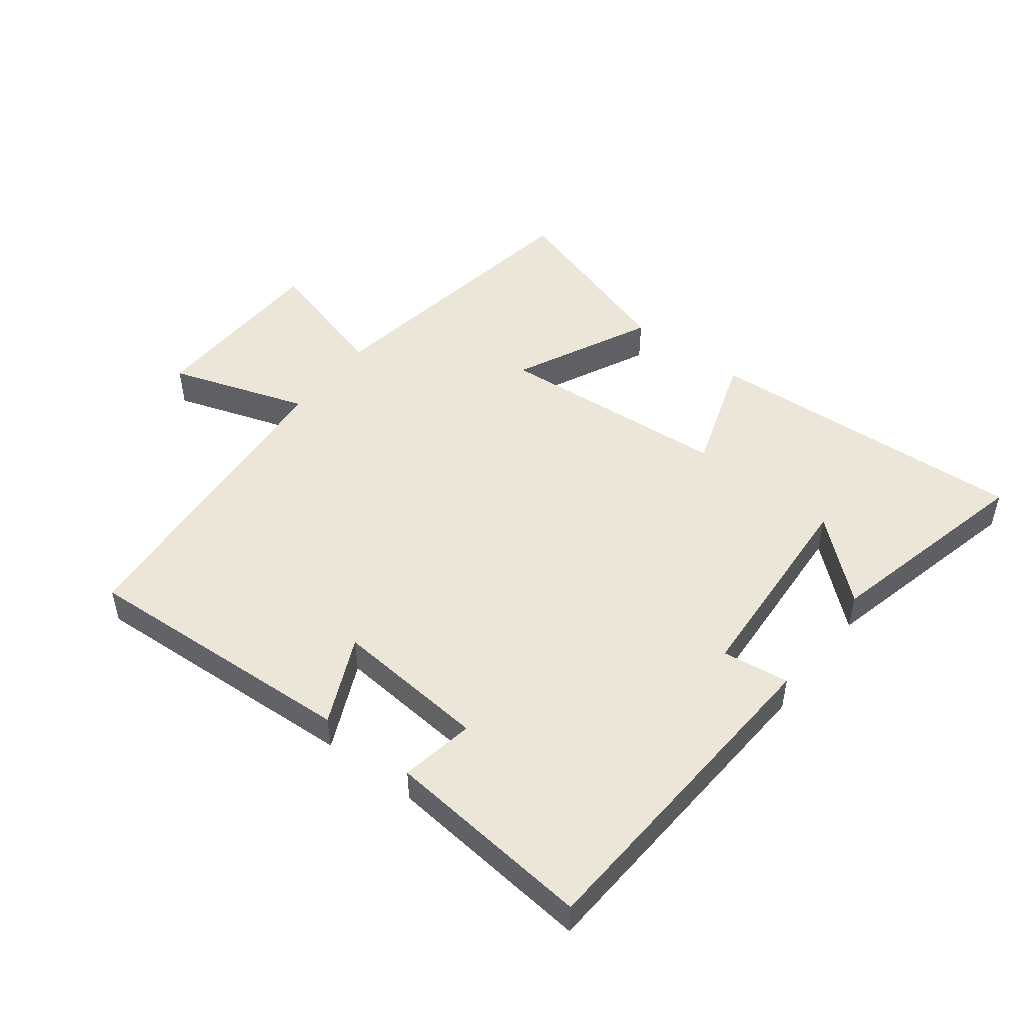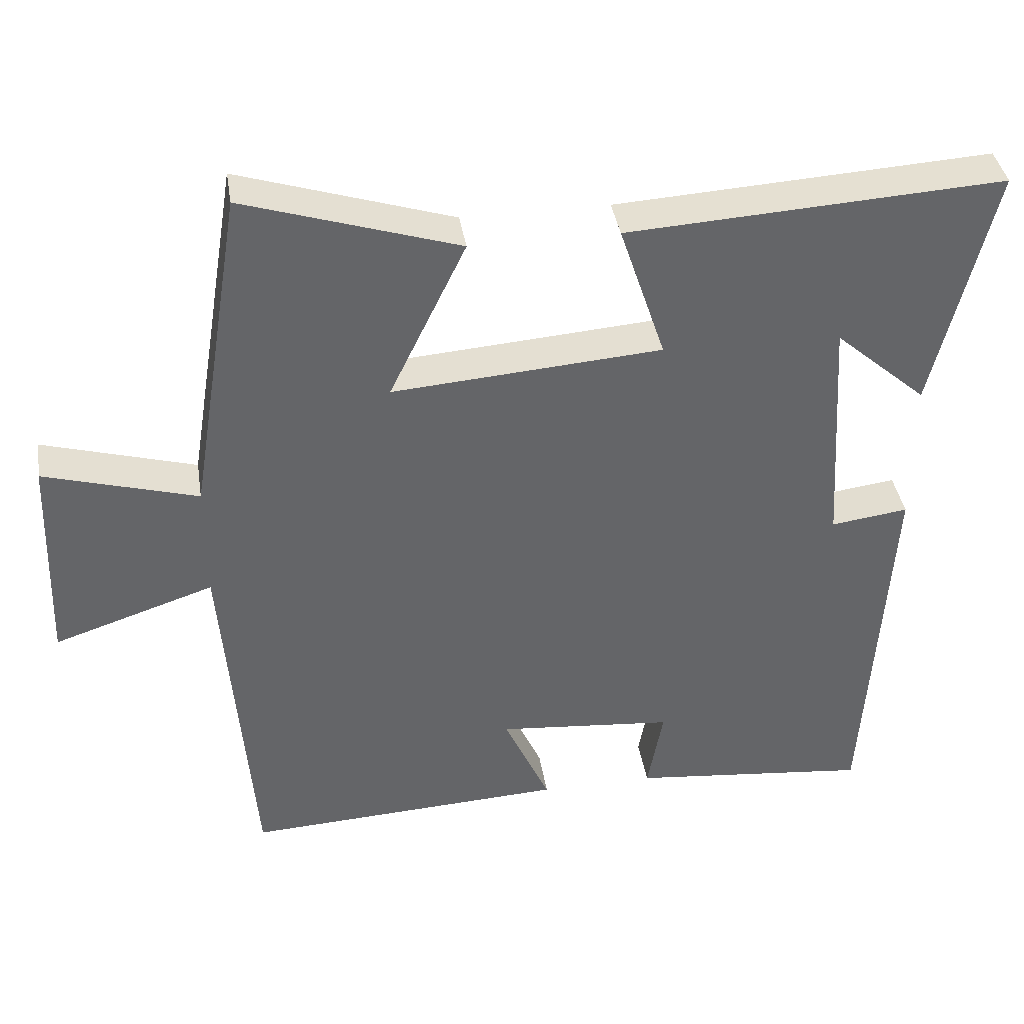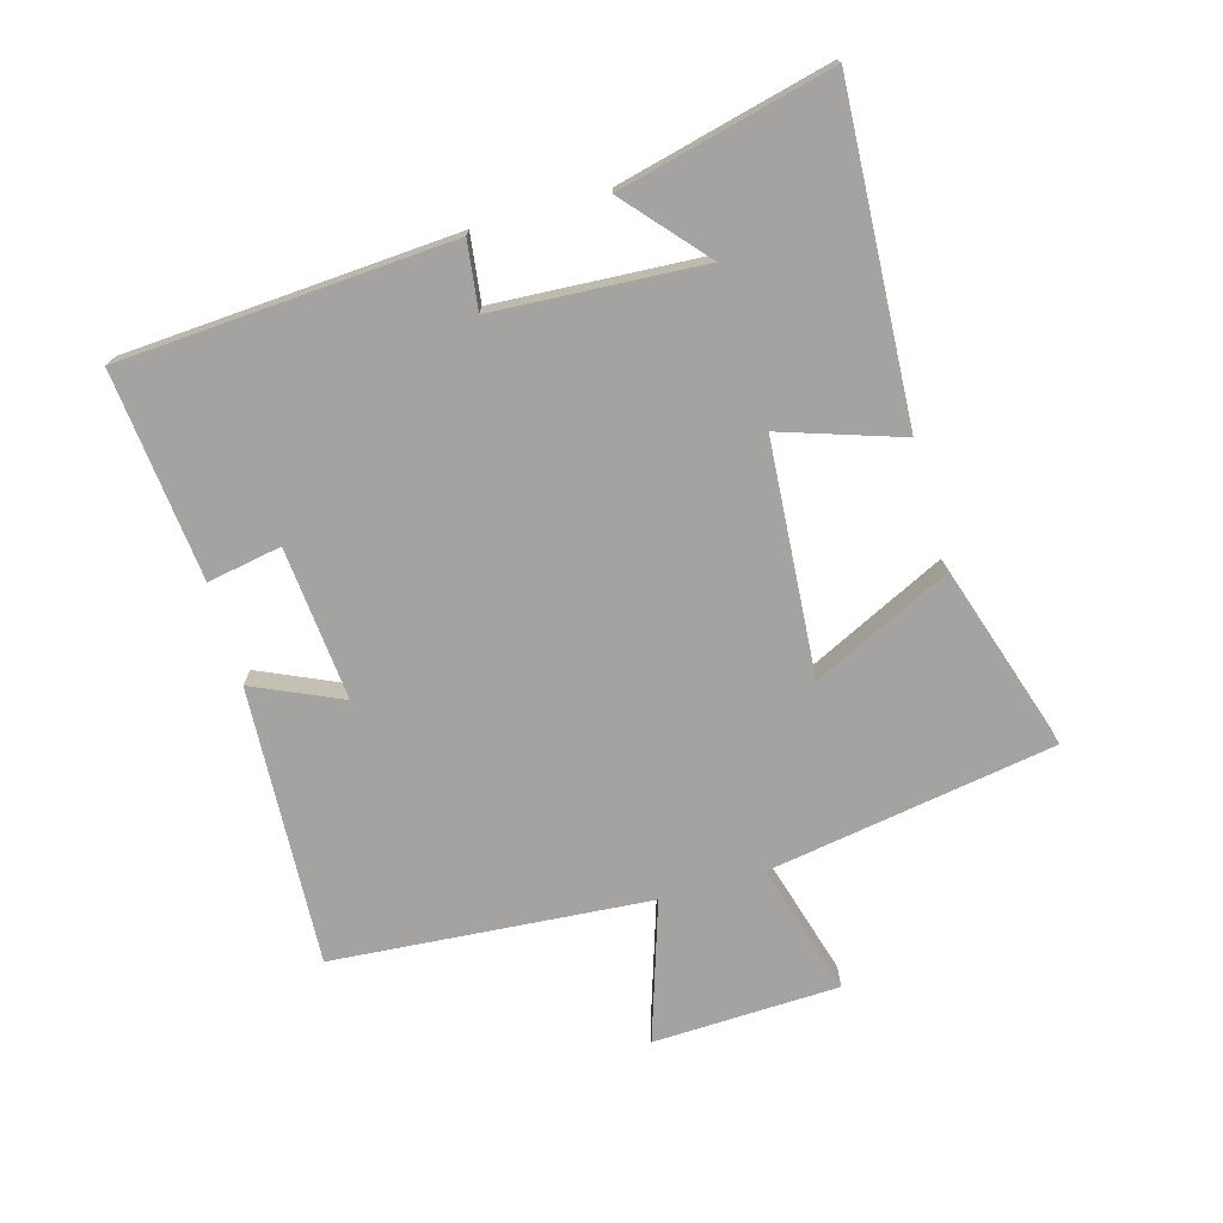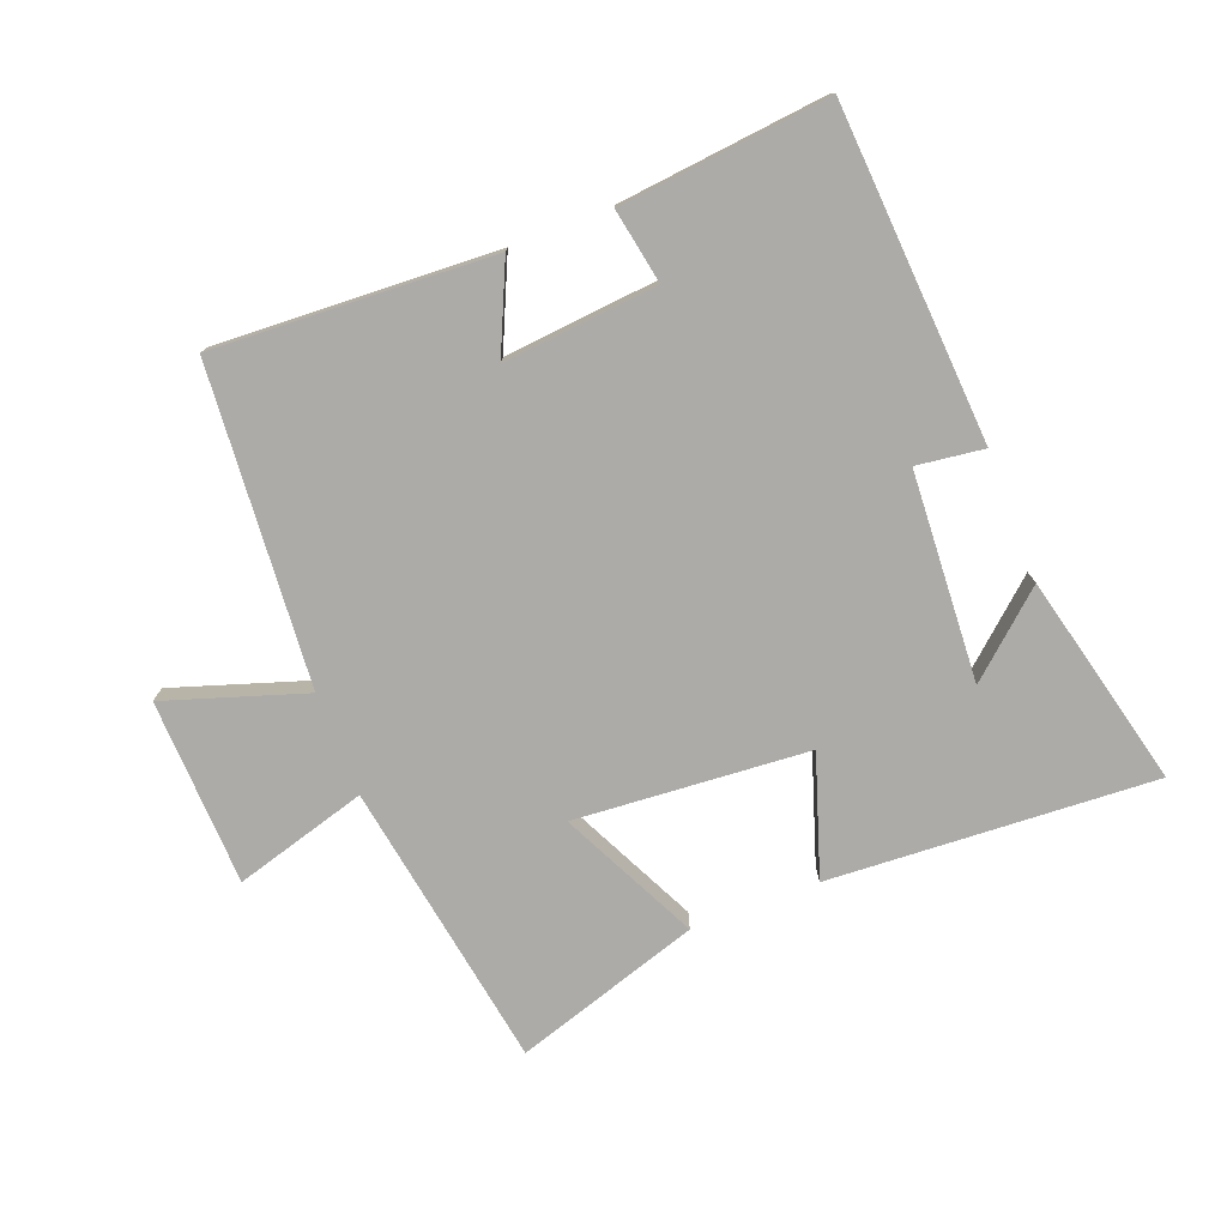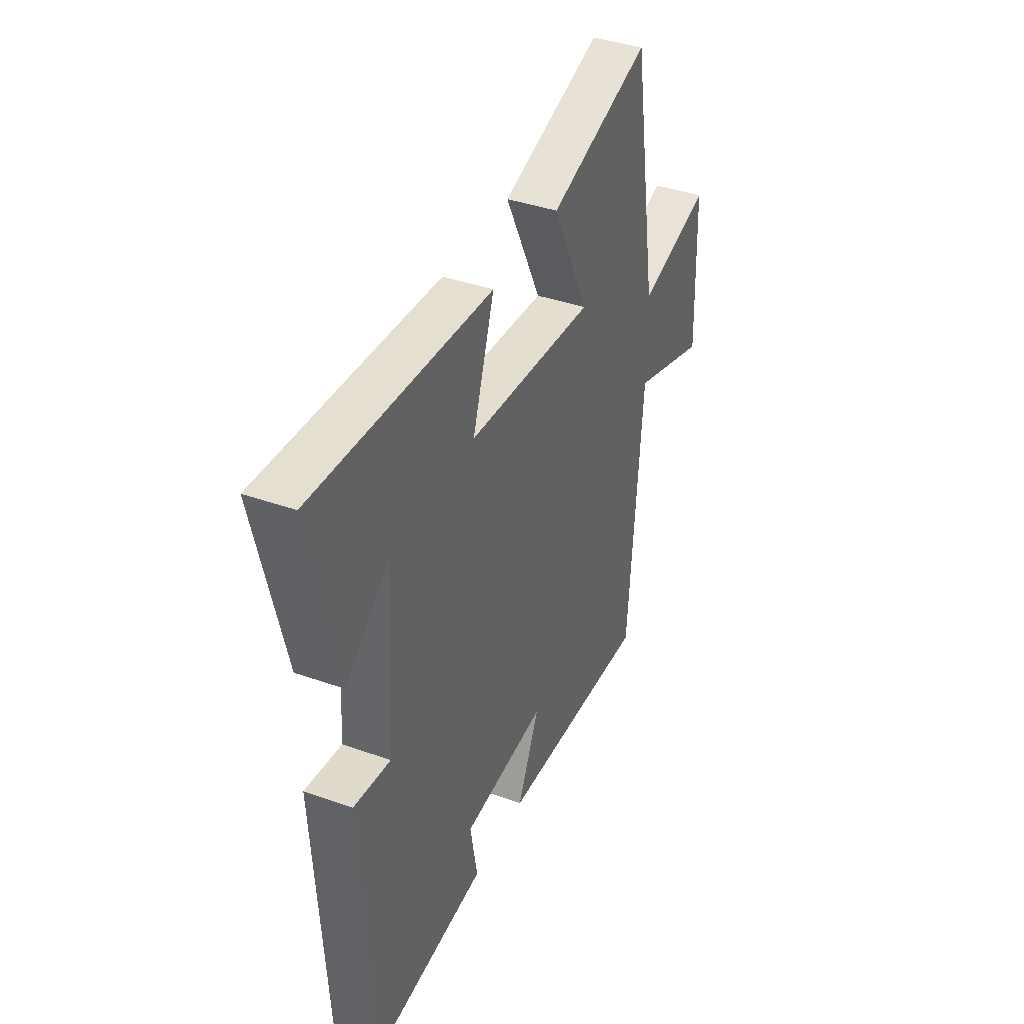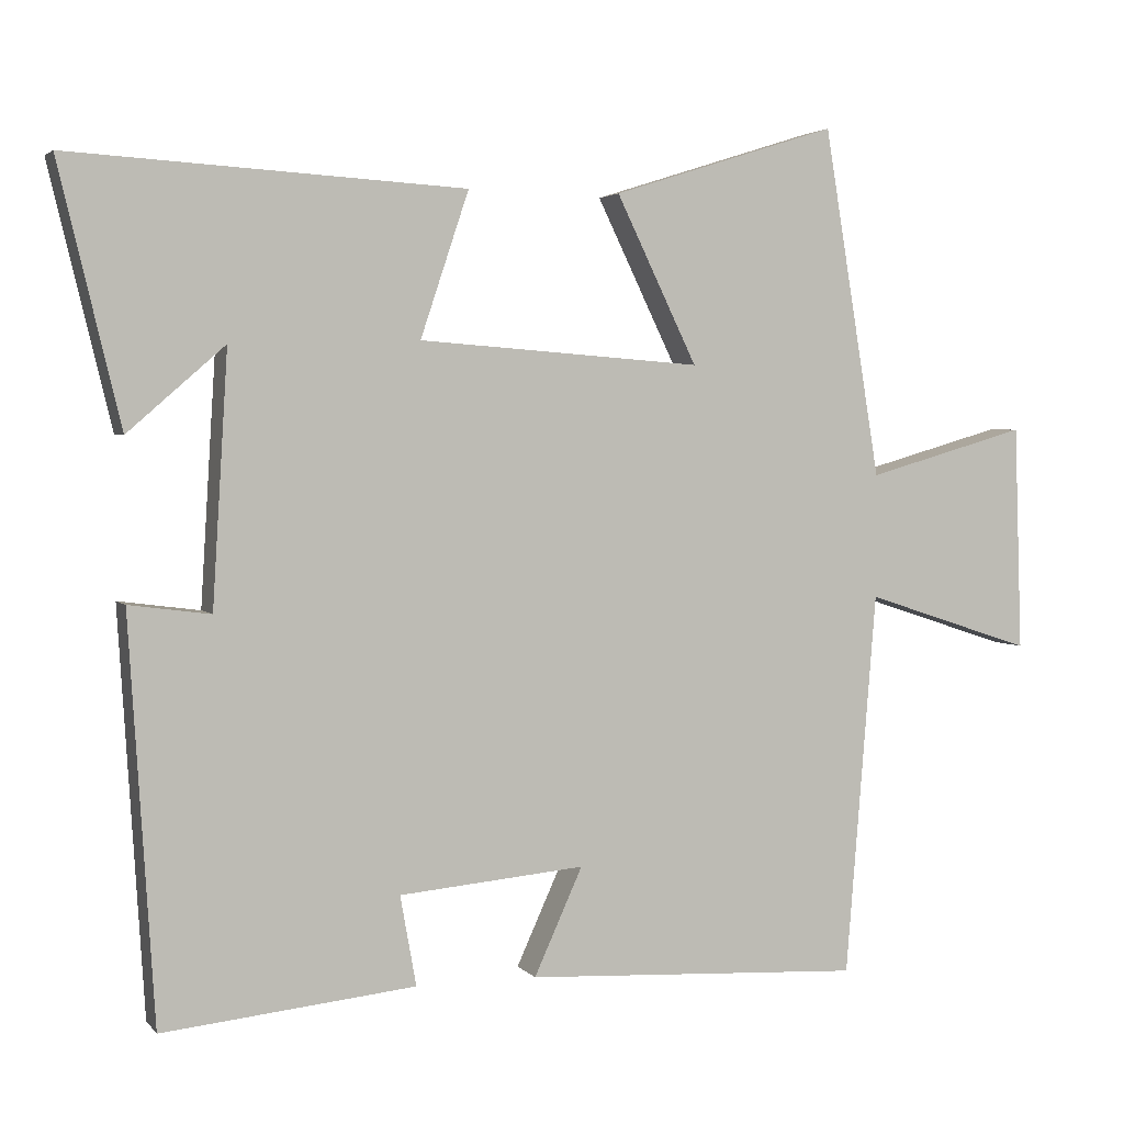
<metadata>
{"format":"obj","ext":"obj","renderer":"f3d","projection":"perspective","resolution":1024,"background":"white","views":[{"elev":49.3,"azim":-142.6,"up":"+Y"},{"elev":38.9,"azim":171.0,"up":"+Z"},{"elev":-73.1,"azim":-74.0,"up":"+Y"},{"elev":-76.5,"azim":-158.8,"up":"+Y"},{"elev":39.3,"azim":-66.1,"up":"+Z"},{"elev":3.1,"azim":-19.6,"up":"+Z"}]}
</metadata>
<code>
v -0.581 0.07 0.53
v -0.067 0.07 0.5
v -0.13 0.07 0.311
v 0.238 0.07 0.283
v 0.133 0.07 0.5
v 0.426 0.07 0.593
v 0.5 0.07 0.139
v 0.709 0.07 0.199
v 0.719 0.07 -0.095
v 0.5 0.07 -0.023
v 0.46 0.07 -0.523
v 0.02 0.07 -0.5
v 0.083 0.07 -0.361
v -0.159 0.07 -0.383
v -0.138 0.07 -0.5
v -0.467 0.07 -0.534
v -0.5 0.07 -0.01
v -0.394 0.07 -0.024
v -0.374 0.07 0.304
v -0.5 0.07 0.194
v -0.581 0 0.53
v -0.067 0 0.5
v -0.13 0 0.311
v 0.238 0 0.283
v 0.133 0 0.5
v 0.426 0 0.593
v 0.5 0 0.139
v 0.709 0 0.199
v 0.719 0 -0.095
v 0.5 0 -0.023
v 0.46 0 -0.523
v 0.02 0 -0.5
v 0.083 0 -0.361
v -0.159 0 -0.383
v -0.138 0 -0.5
v -0.467 0 -0.534
v -0.5 0 -0.01
v -0.394 0 -0.024
v -0.374 0 0.304
v -0.5 0 0.194
f 19 20 1
f 15 16 17 18
f 14 15 18 19
f 13 14 19
f 10 11 12 13
f 10 13 19
f 7 8 9 10
f 4 5 6 7
f 3 4 7 10
f 19 1 2 3
f 3 10 19
f 21 40 39
f 38 37 36 35
f 39 38 35 34
f 39 34 33
f 33 32 31 30
f 39 33 30
f 30 29 28 27
f 27 26 25 24
f 30 27 24 23
f 23 22 21 39
f 39 30 23
f 1 21 22 2
f 2 22 23 3
f 3 23 24 4
f 4 24 25 5
f 5 25 26 6
f 6 26 27 7
f 7 27 28 8
f 8 28 29 9
f 9 29 30 10
f 10 30 31 11
f 11 31 32 12
f 12 32 33 13
f 13 33 34 14
f 14 34 35 15
f 15 35 36 16
f 16 36 37 17
f 17 37 38 18
f 18 38 39 19
f 19 39 40 20
f 20 40 21 1

</code>
